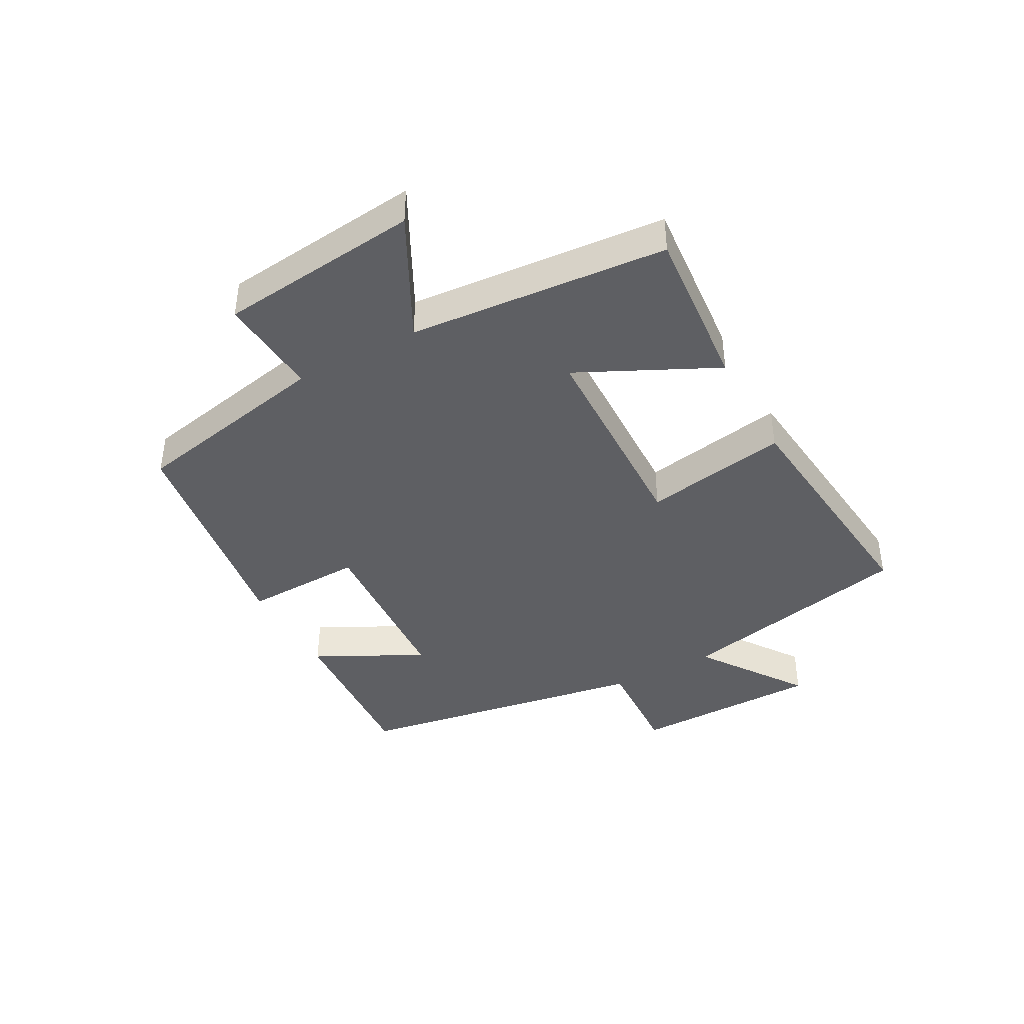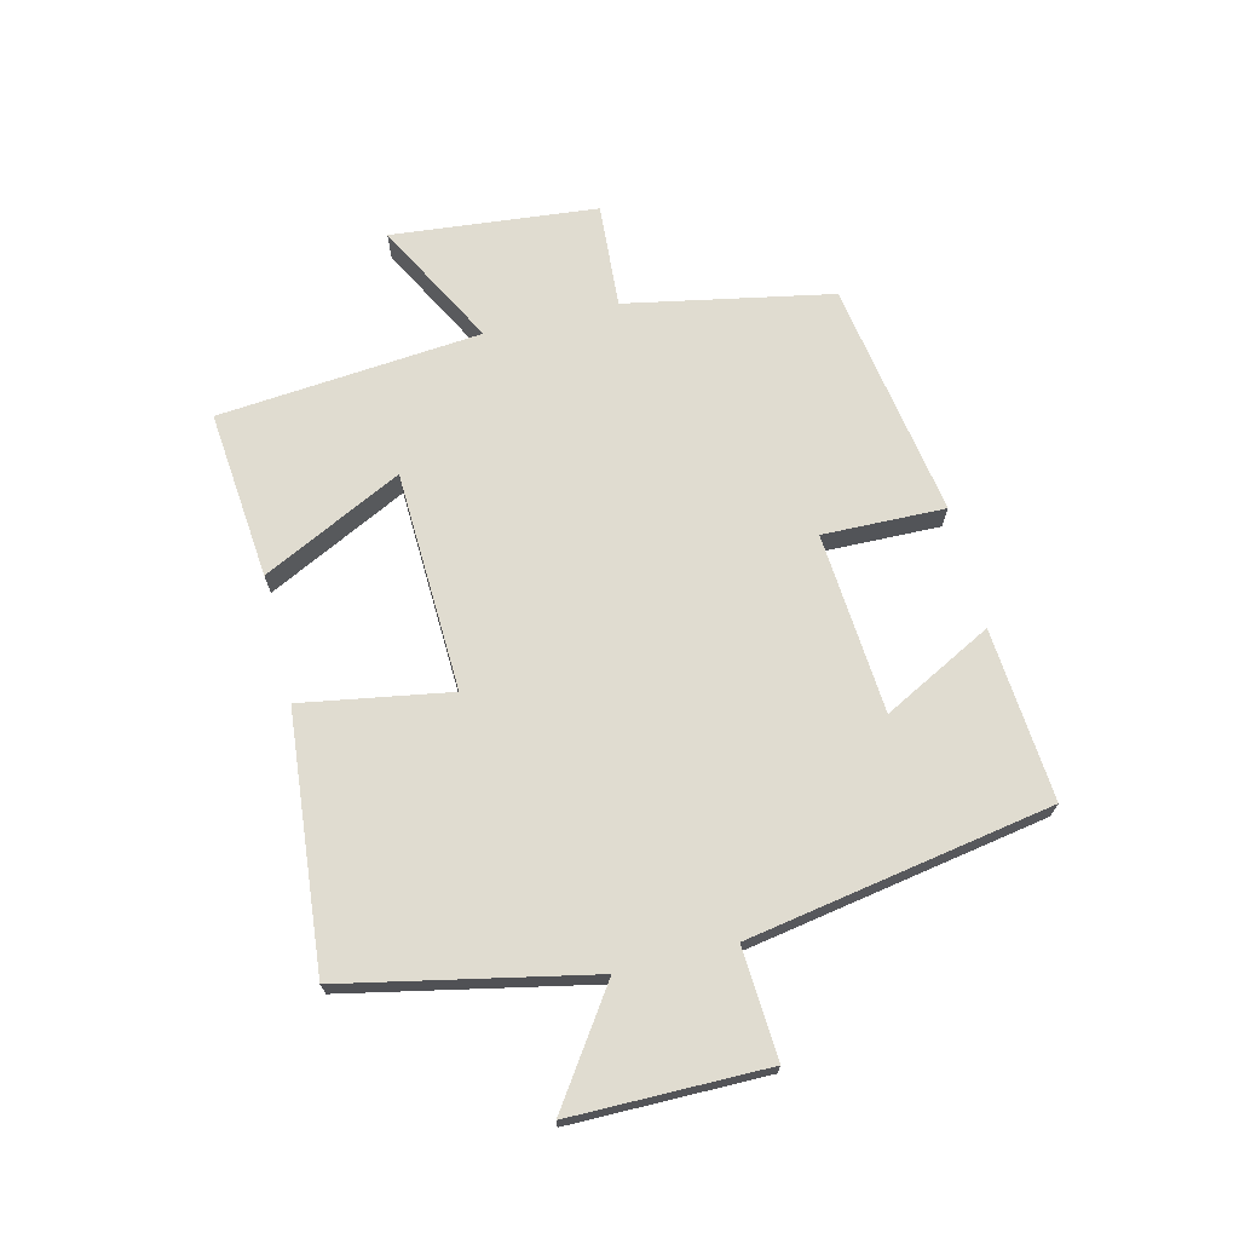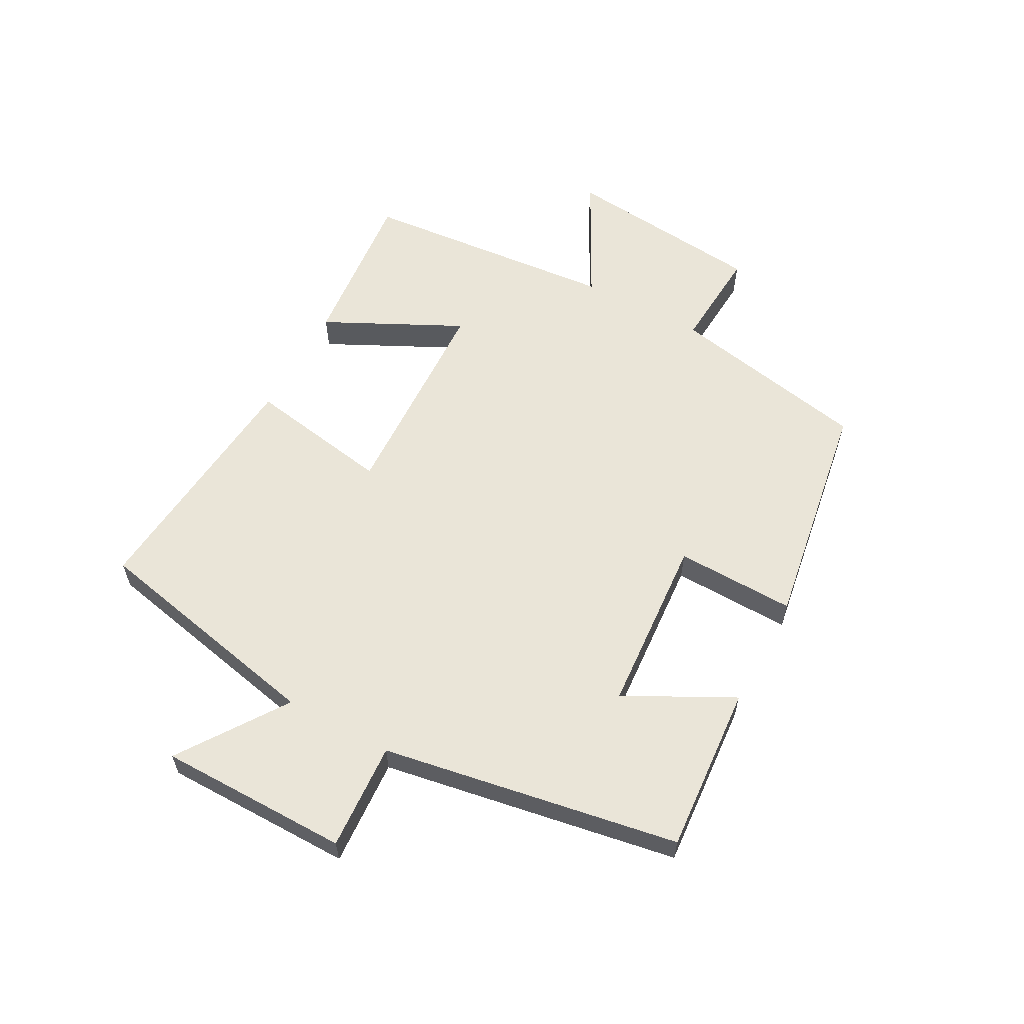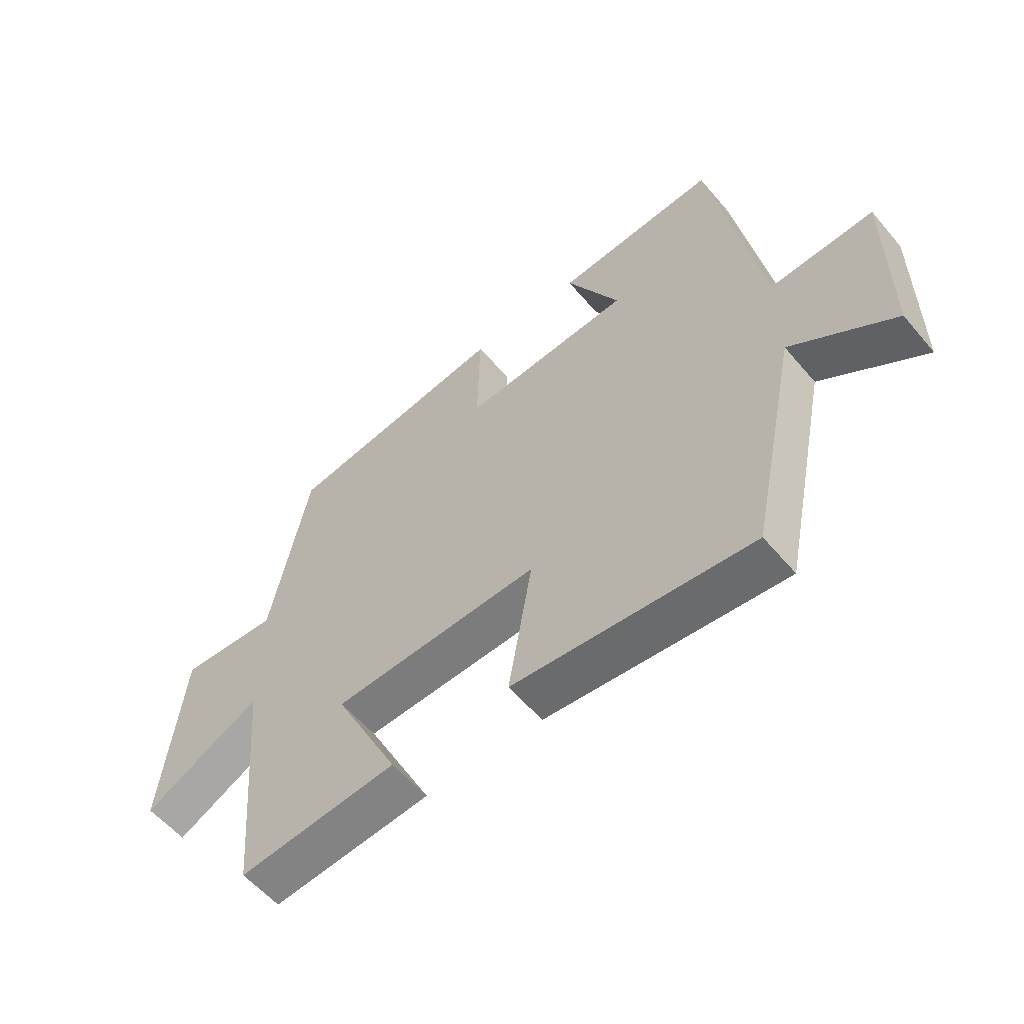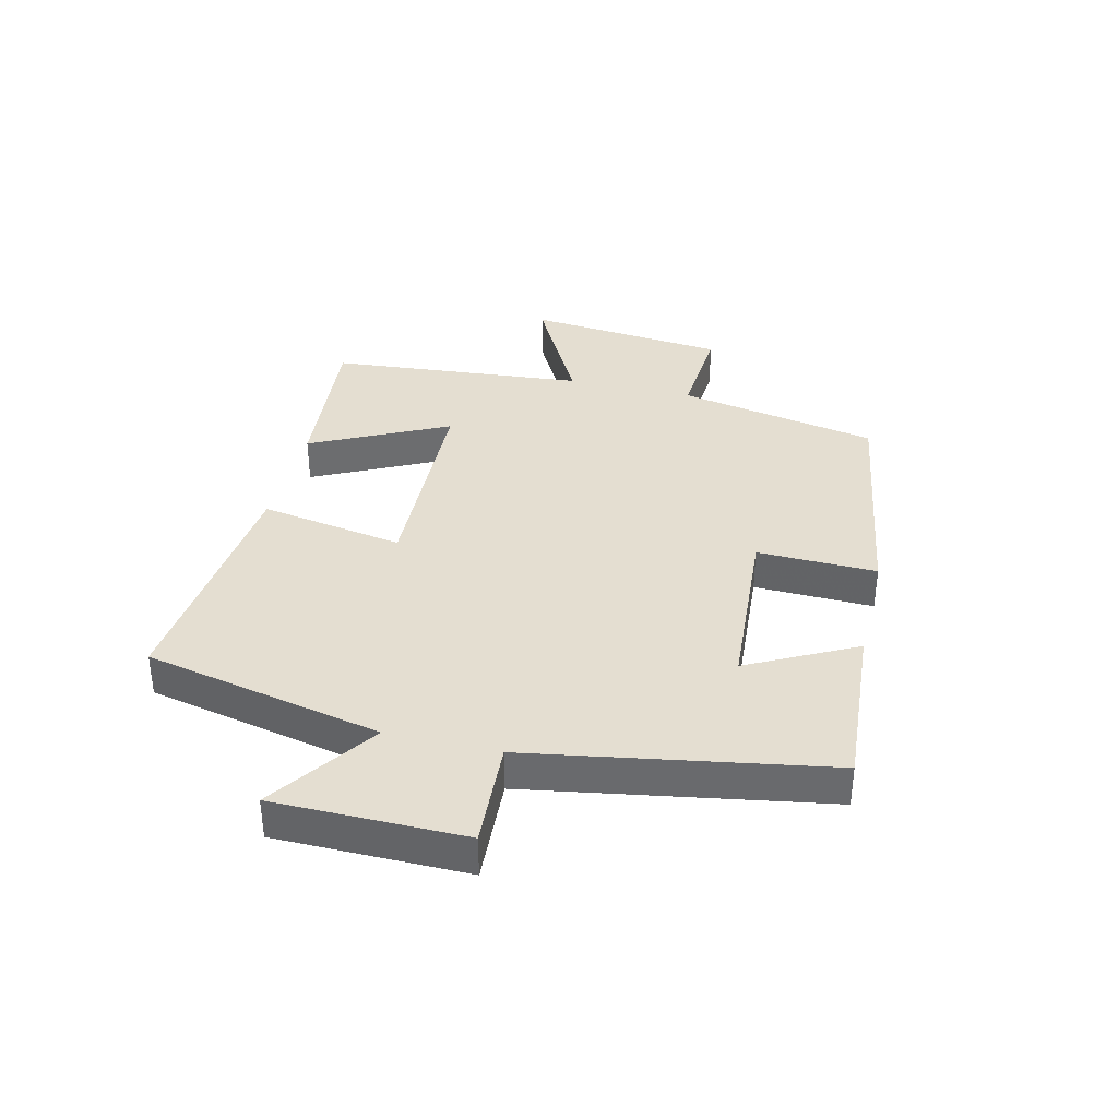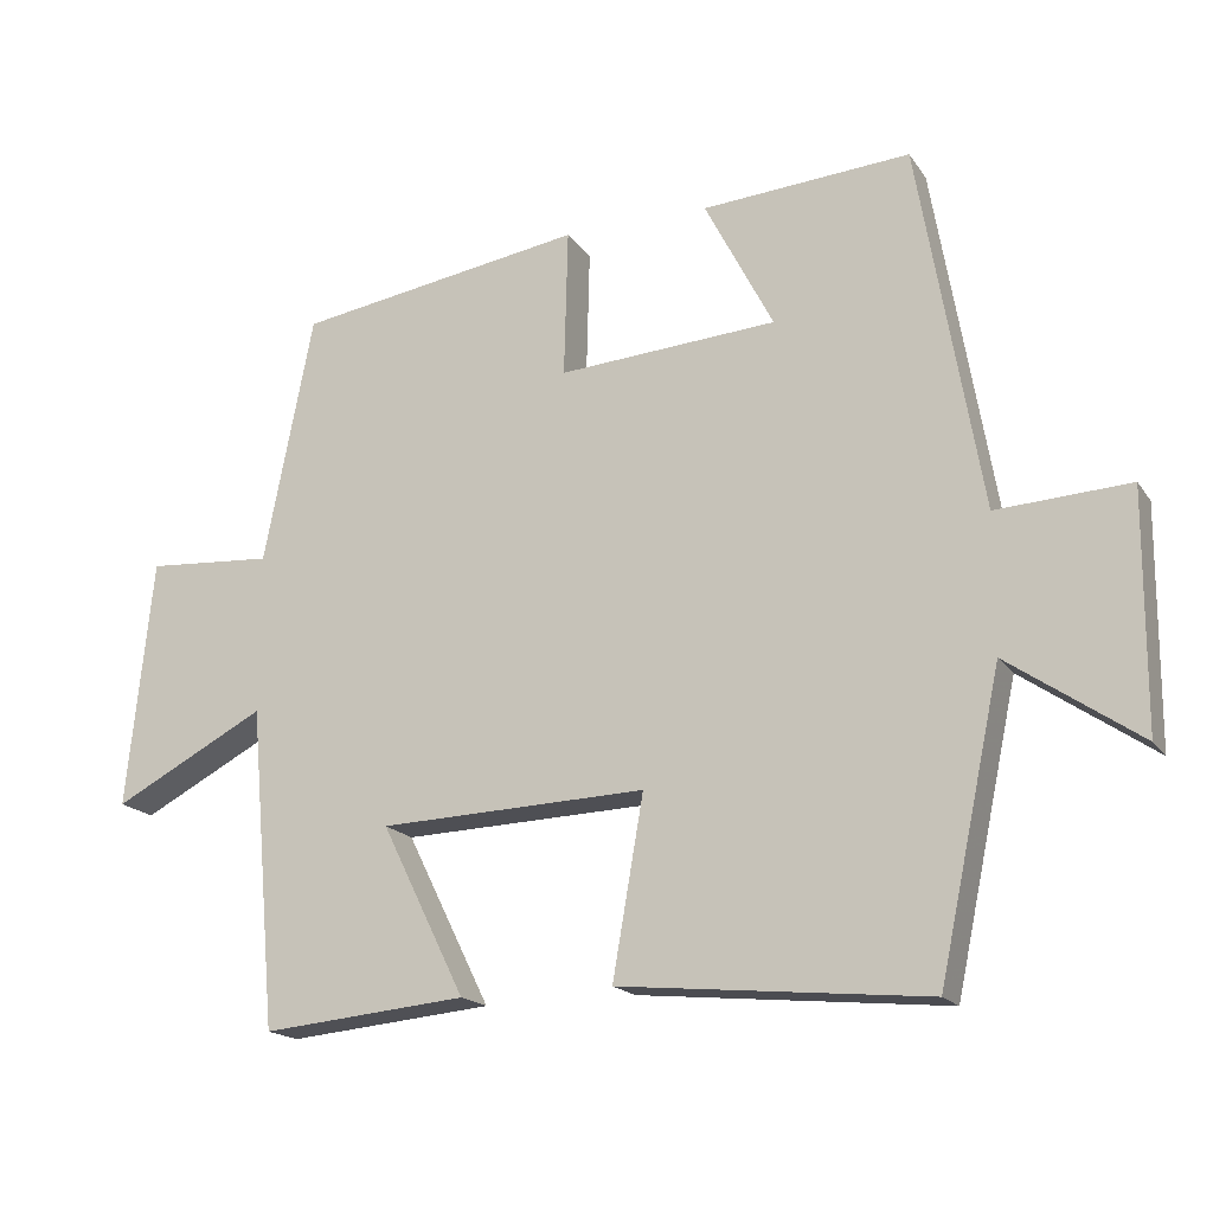
<metadata>
{"format":"obj","ext":"obj","renderer":"f3d","projection":"perspective","resolution":1024,"background":"white","views":[{"elev":-41.0,"azim":118.9,"up":"+Y"},{"elev":69.7,"azim":-104.0,"up":"+Y"},{"elev":59.5,"azim":-61.7,"up":"+Y"},{"elev":-57.4,"azim":-140.2,"up":"+Z"},{"elev":36.4,"azim":-76.5,"up":"+Y"},{"elev":-17.8,"azim":-156.3,"up":"+Z"}]}
</metadata>
<code>
v 0.435 0.07 0.44
v 0.5 0.07 0.11
v 0.668 0.07 0.122
v 0.702 0.07 -0.208
v 0.5 0.07 -0.102
v 0.463 0.07 -0.525
v 0.192 0.07 -0.5
v 0.303 0.07 -0.275
v -0.051 0.07 -0.263
v -0.01 0.07 -0.5
v -0.417 0.07 -0.54
v -0.5 0.07 -0.149
v -0.674 0.07 -0.269
v -0.676 0.07 0.043
v -0.5 0.07 0.033
v -0.417 0.07 0.52
v -0.141 0.07 0.5
v -0.232 0.07 0.324
v 0.058 0.07 0.304
v 0.053 0.07 0.5
v 0.435 0 0.44
v 0.5 0 0.11
v 0.668 0 0.122
v 0.702 0 -0.208
v 0.5 0 -0.102
v 0.463 0 -0.525
v 0.192 0 -0.5
v 0.303 0 -0.275
v -0.051 0 -0.263
v -0.01 0 -0.5
v -0.417 0 -0.54
v -0.5 0 -0.149
v -0.674 0 -0.269
v -0.676 0 0.043
v -0.5 0 0.033
v -0.417 0 0.52
v -0.141 0 0.5
v -0.232 0 0.324
v 0.058 0 0.304
v 0.053 0 0.5
f 19 20 1 2
f 18 19 2
f 15 16 17 18
f 15 18 2
f 12 13 14 15
f 9 10 11 12
f 8 9 12 15
f 5 6 7 8
f 5 8 15 2
f 2 3 4 5
f 22 21 40 39
f 22 39 38
f 38 37 36 35
f 22 38 35
f 35 34 33 32
f 32 31 30 29
f 35 32 29 28
f 28 27 26 25
f 22 35 28 25
f 25 24 23 22
f 1 21 22 2
f 2 22 23 3
f 3 23 24 4
f 4 24 25 5
f 5 25 26 6
f 6 26 27 7
f 7 27 28 8
f 8 28 29 9
f 9 29 30 10
f 10 30 31 11
f 11 31 32 12
f 12 32 33 13
f 13 33 34 14
f 14 34 35 15
f 15 35 36 16
f 16 36 37 17
f 17 37 38 18
f 18 38 39 19
f 19 39 40 20
f 20 40 21 1

</code>
